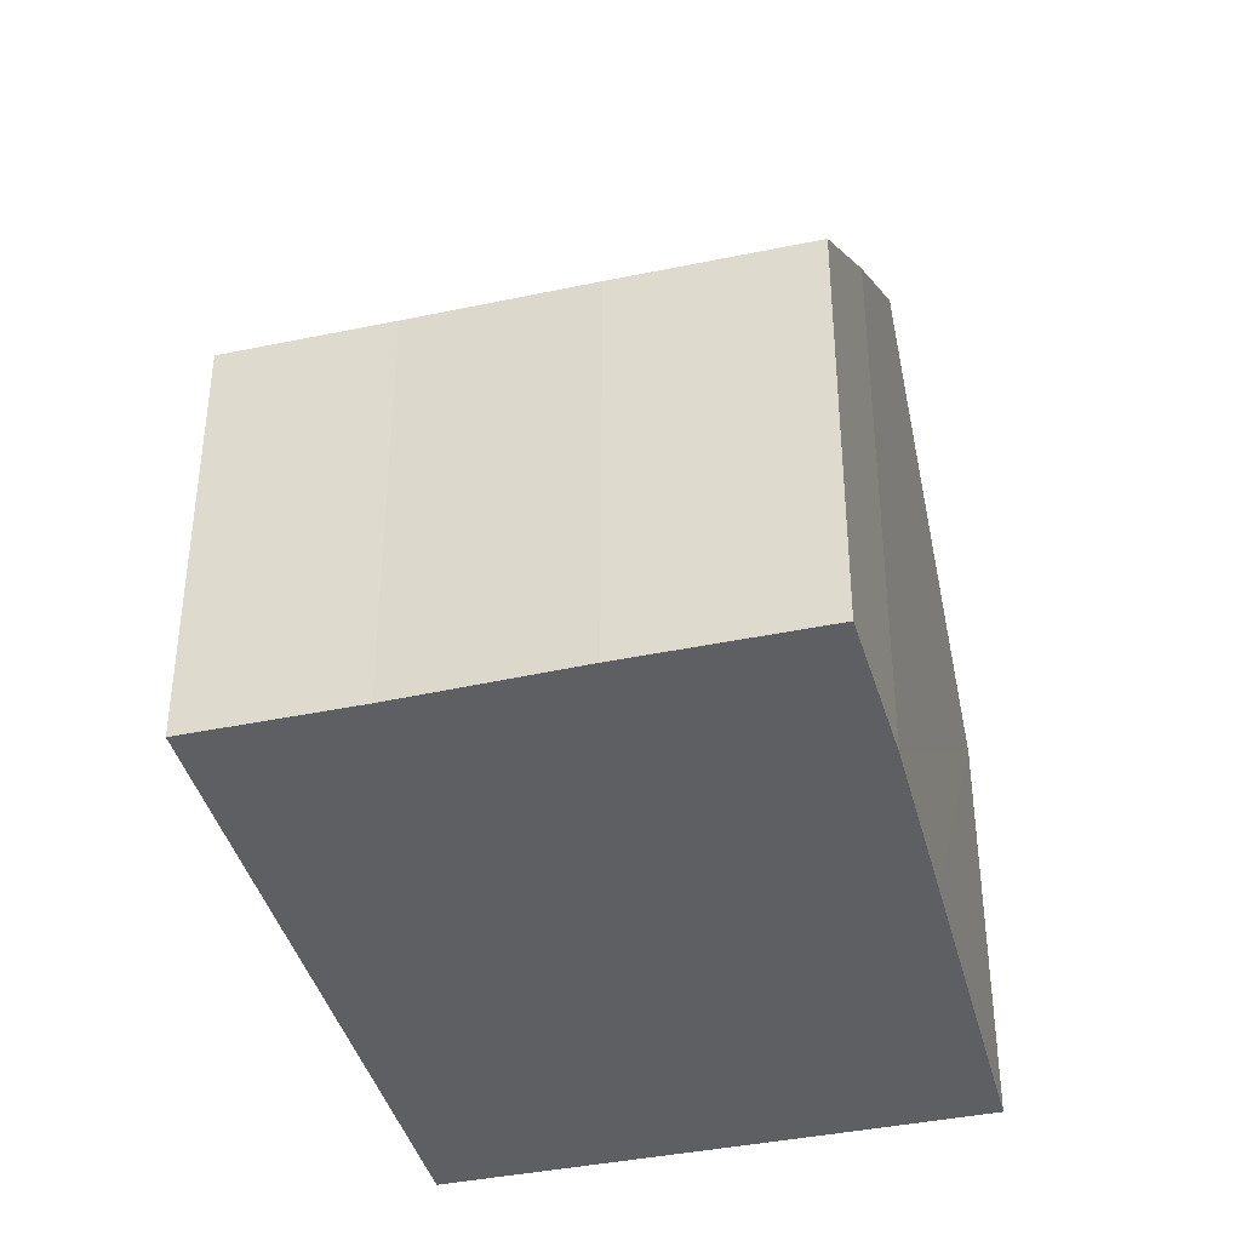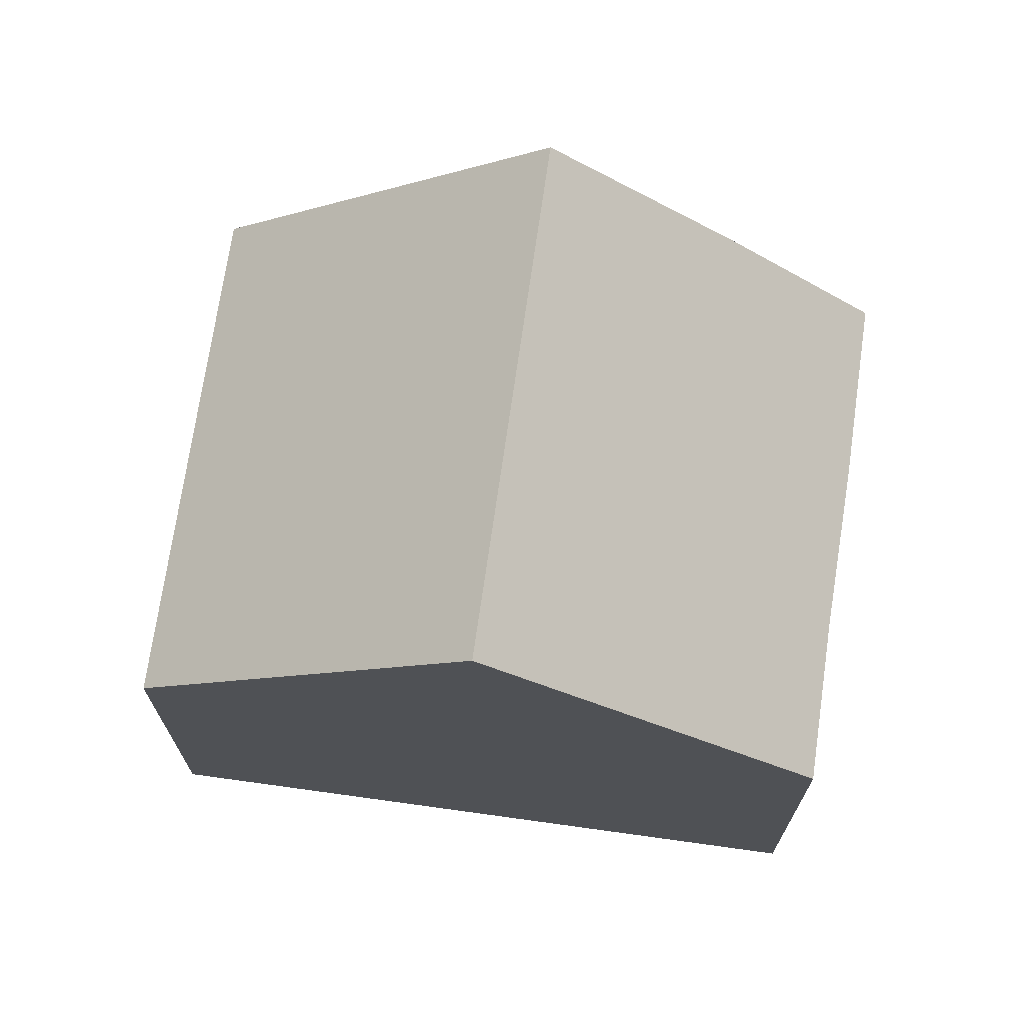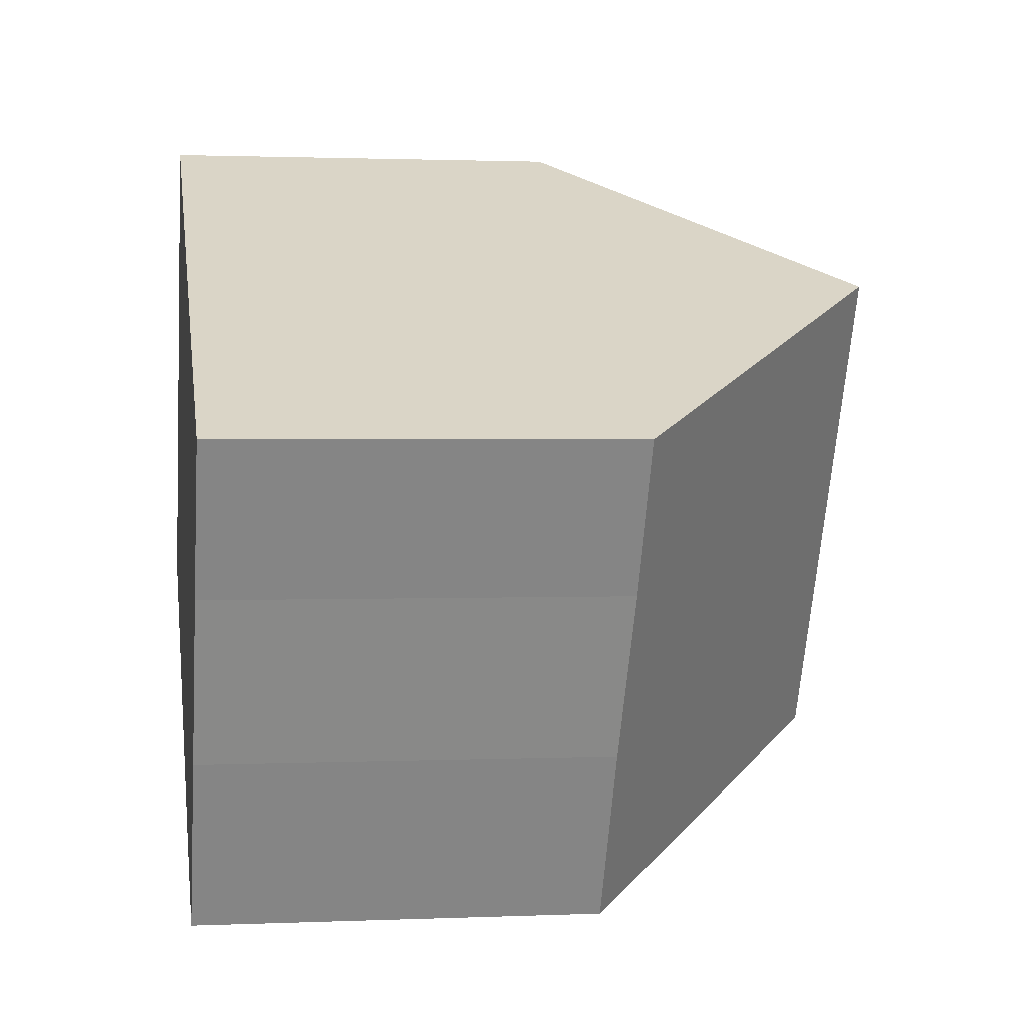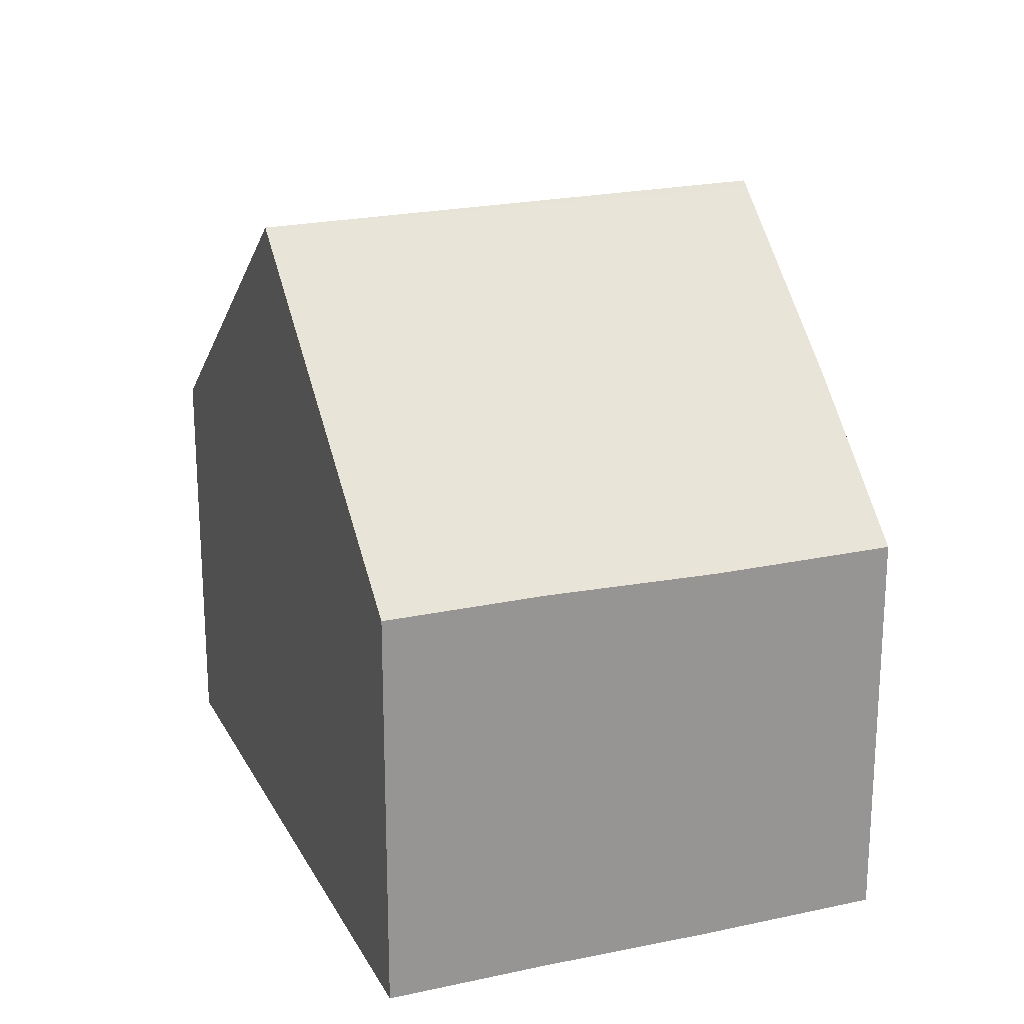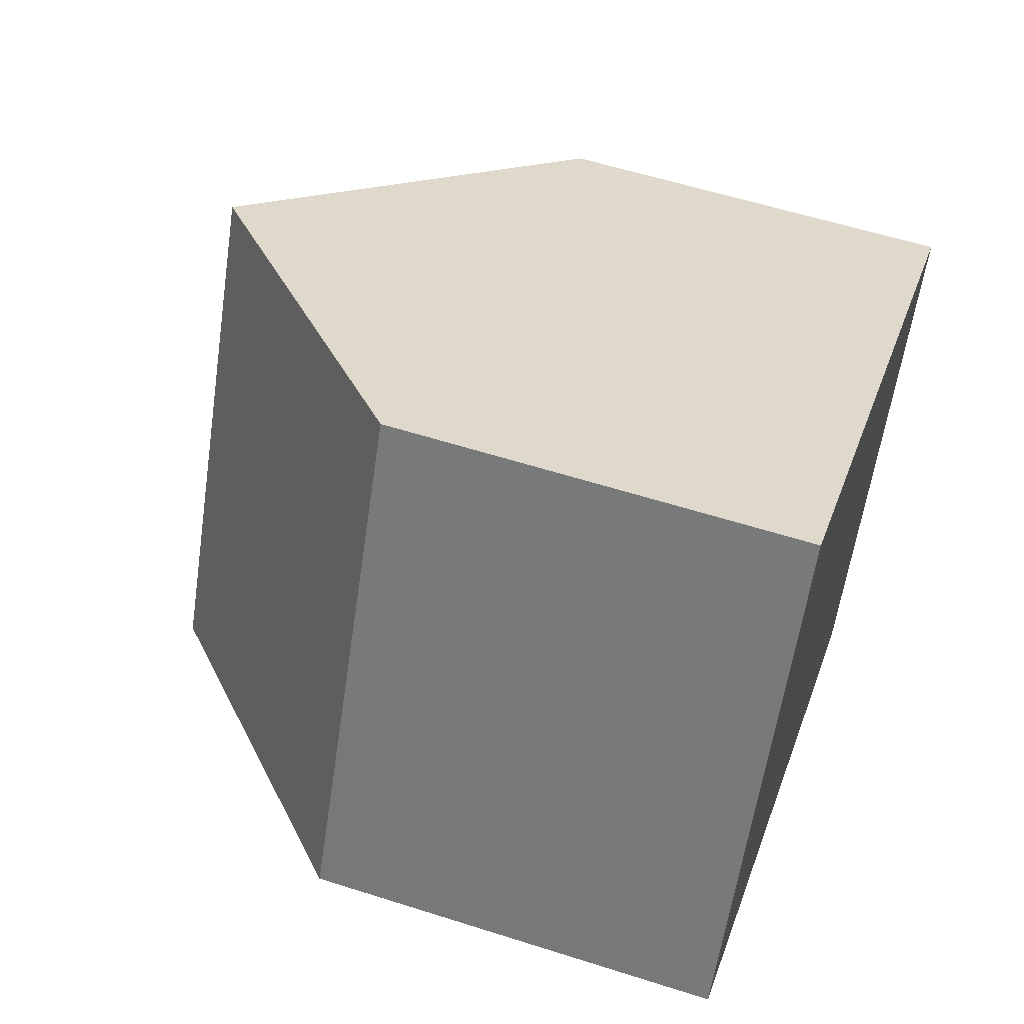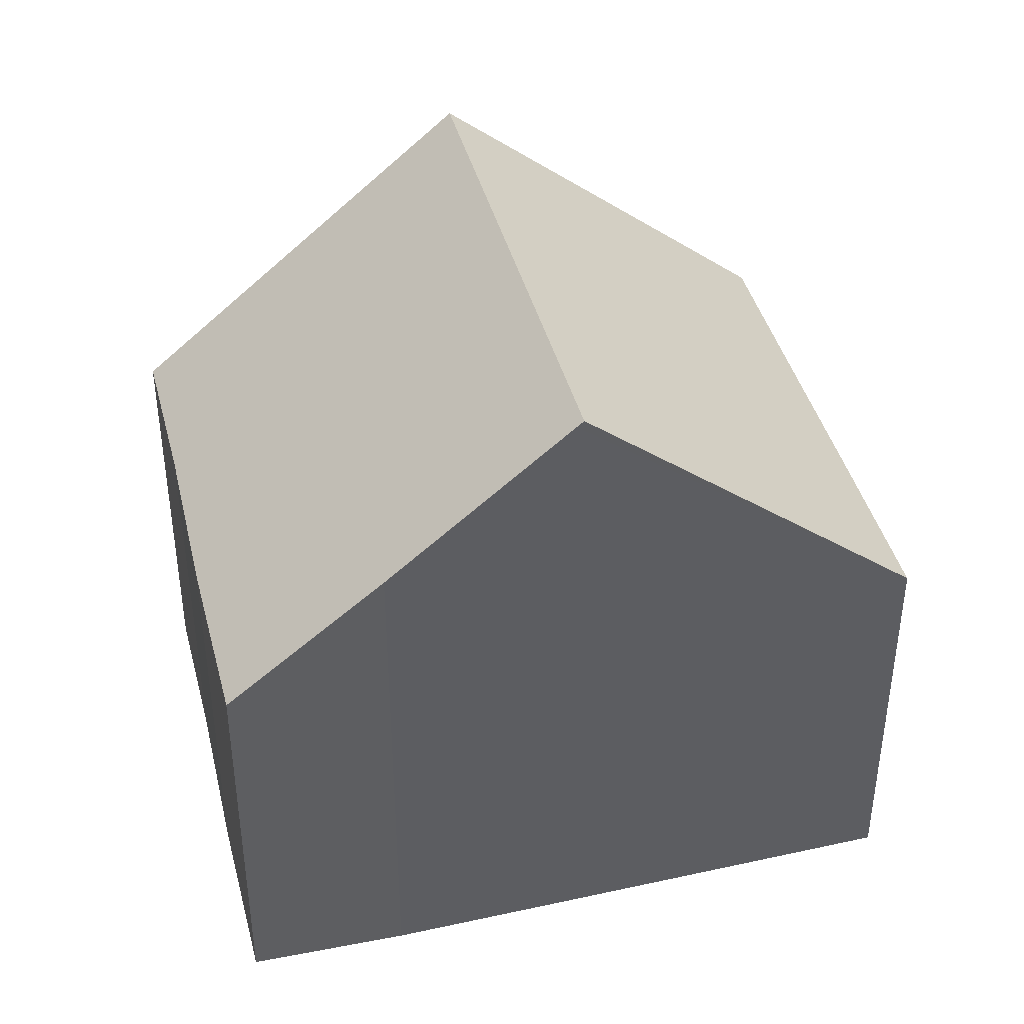
<metadata>
{"format":"obj","ext":"obj","renderer":"f3d","projection":"perspective","resolution":1024,"background":"white","views":[{"elev":-40.2,"azim":131.5,"up":"+Y"},{"elev":71.2,"azim":35.2,"up":"+Y"},{"elev":1.4,"azim":81.1,"up":"+Z"},{"elev":22.0,"azim":96.0,"up":"+Y"},{"elev":57.3,"azim":-71.6,"up":"+Z"},{"elev":42.1,"azim":-167.4,"up":"+Y"}]}
</metadata>
<code>
v  7.91 9.899 4.463
v  4.532 9.816 -2.359
v  4.442 9.899 -2.312
v  6.9 7.645 -3.587
v  8.97 5.778 -4.574
v  11.29 5.83 0.092
v  12.35 5.833 2.172
v  10.19 5.782 -2.179
v  0 5.822 3.565e-16
v  1.201 5.819 2.356
v  3.464 5.826 6.758
v  3.464 -4.138e-16 6.758
v  7.91 -2.733e-16 4.463
v  12.35 -1.33e-16 2.172
v  11.29 -5.633e-18 0.092
v  10.19 1.334e-16 -2.179
v  8.97 2.801e-16 -4.574
v  6.9 2.196e-16 -3.587
v  4.532 1.444e-16 -2.359
v  0 0 0
v  4.442 1.416e-16 -2.312
v  1.201 -1.443e-16 2.356
g defaultobject
f 1 2 3
f 2 1 4
f 4 1 5
f 5 1 6
f 6 1 7
f 5 6 8
f 9 1 3
f 1 9 10
f 1 10 11
f 12 1 11
f 1 12 7
f 7 12 13
f 7 13 14
f 14 6 7
f 6 14 15
f 15 8 6
f 8 15 16
f 16 5 8
f 5 16 17
f 5 18 4
f 18 5 17
f 2 9 3
f 9 2 4
f 9 4 18
f 9 18 19
f 9 19 20
f 20 19 21
f 20 10 9
f 10 20 11
f 11 20 12
f 12 20 22
f 16 18 17
f 18 16 15
f 18 15 19
f 19 15 14
f 19 14 13
f 19 13 21
f 21 13 20
f 20 13 12
f 20 12 22

</code>
